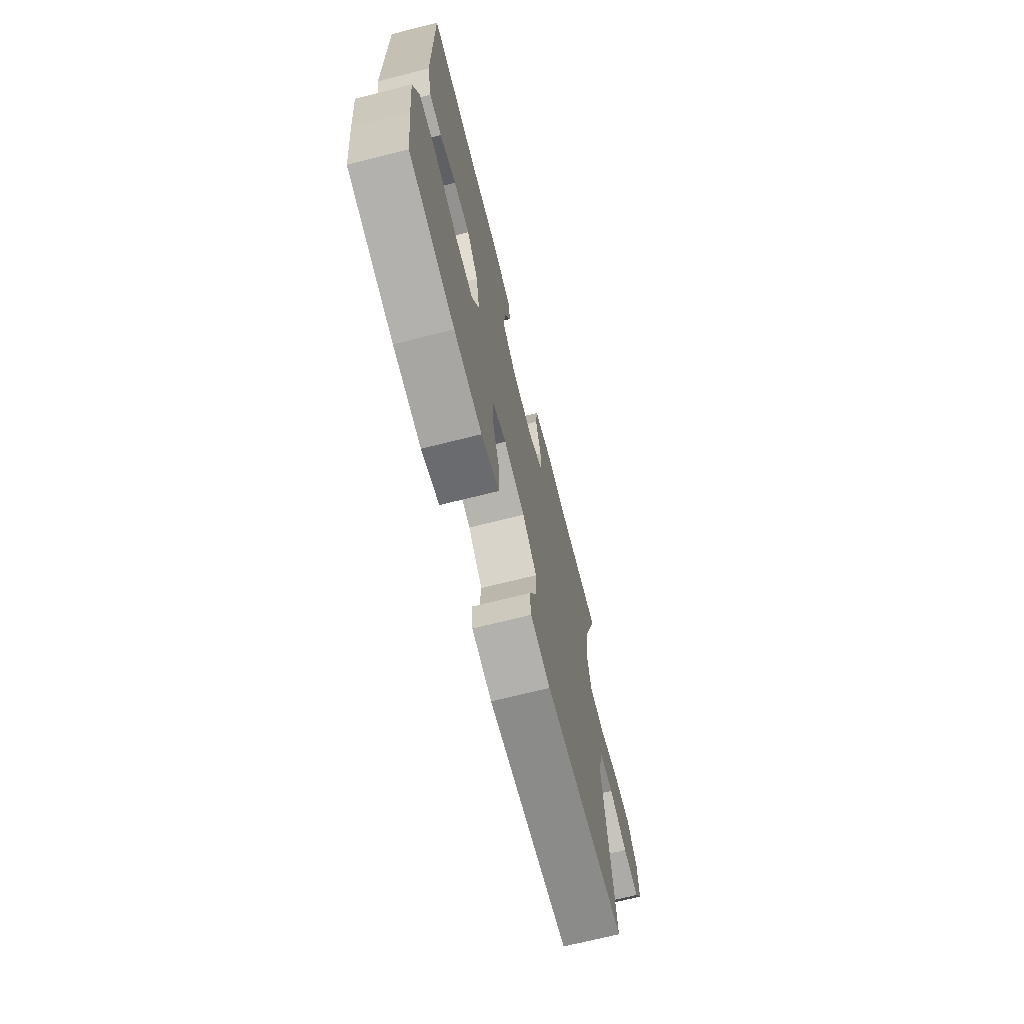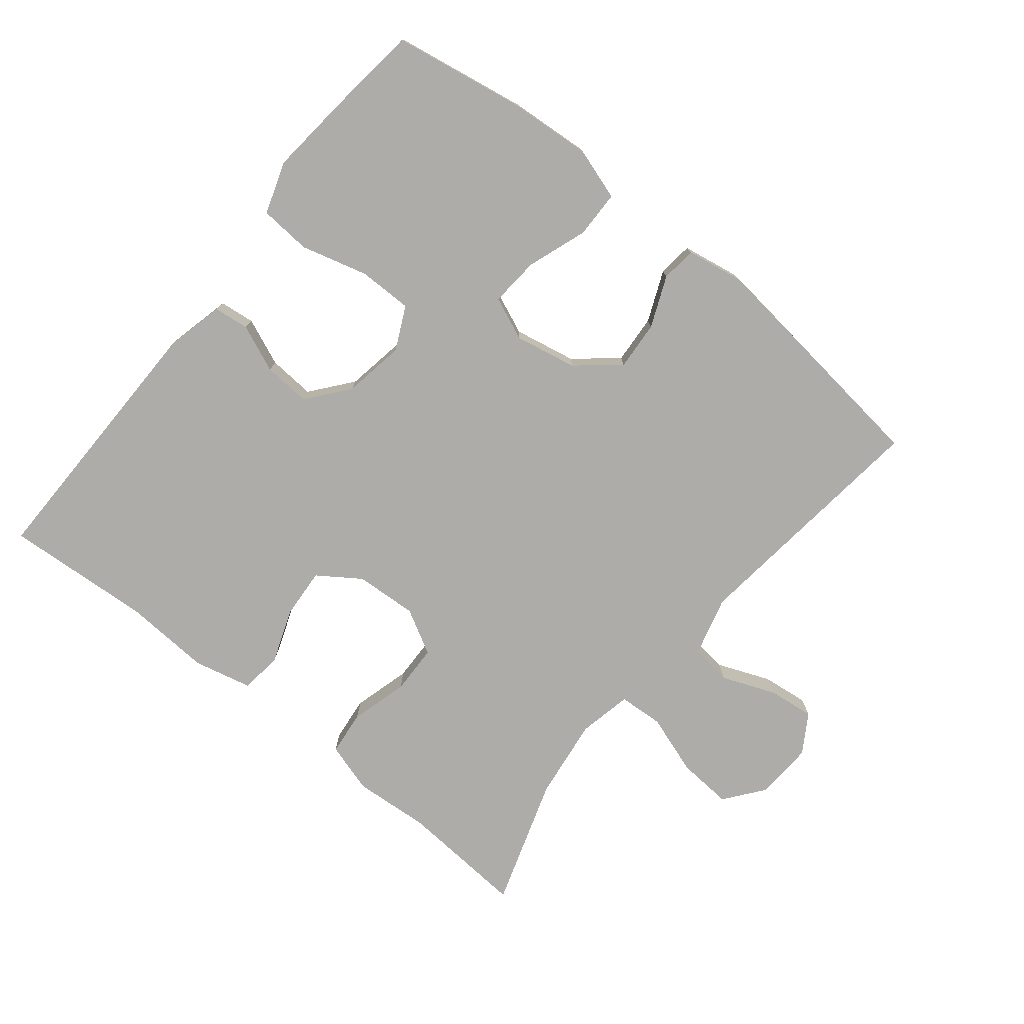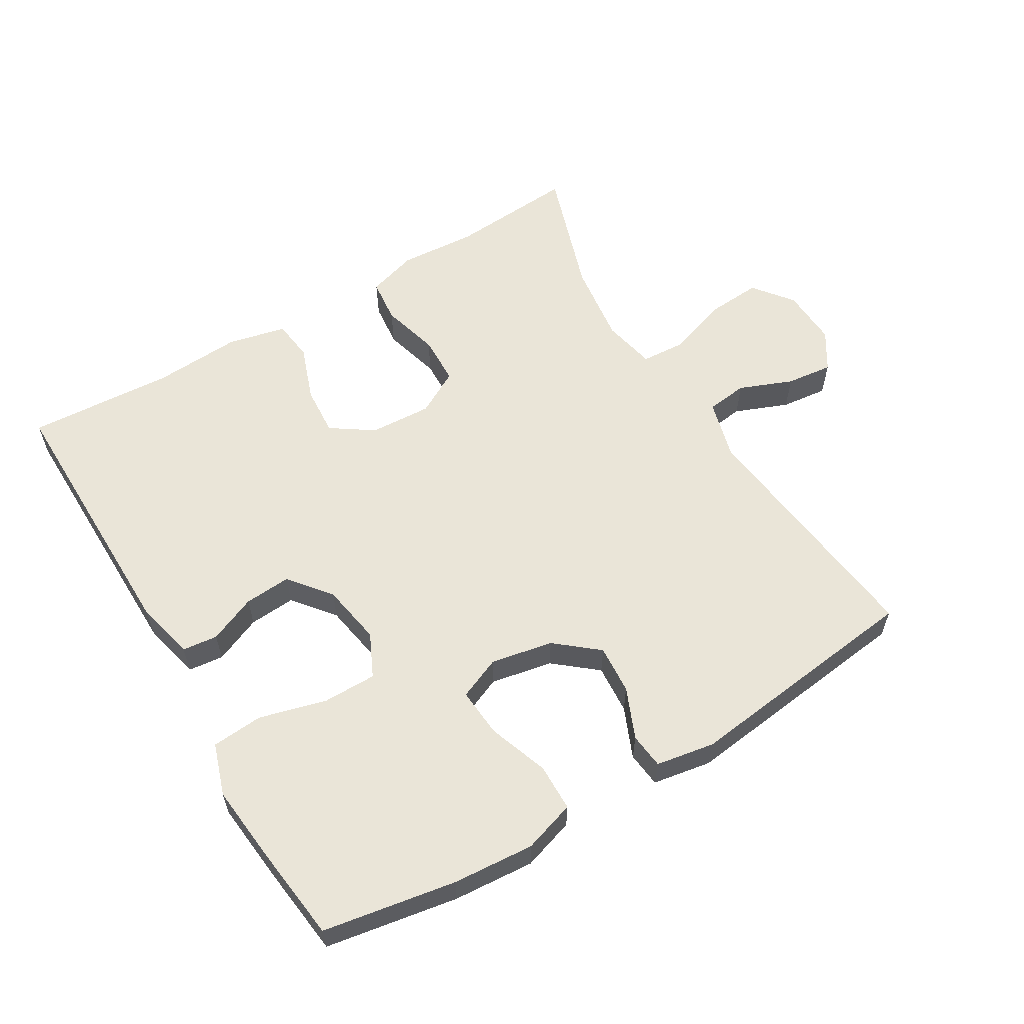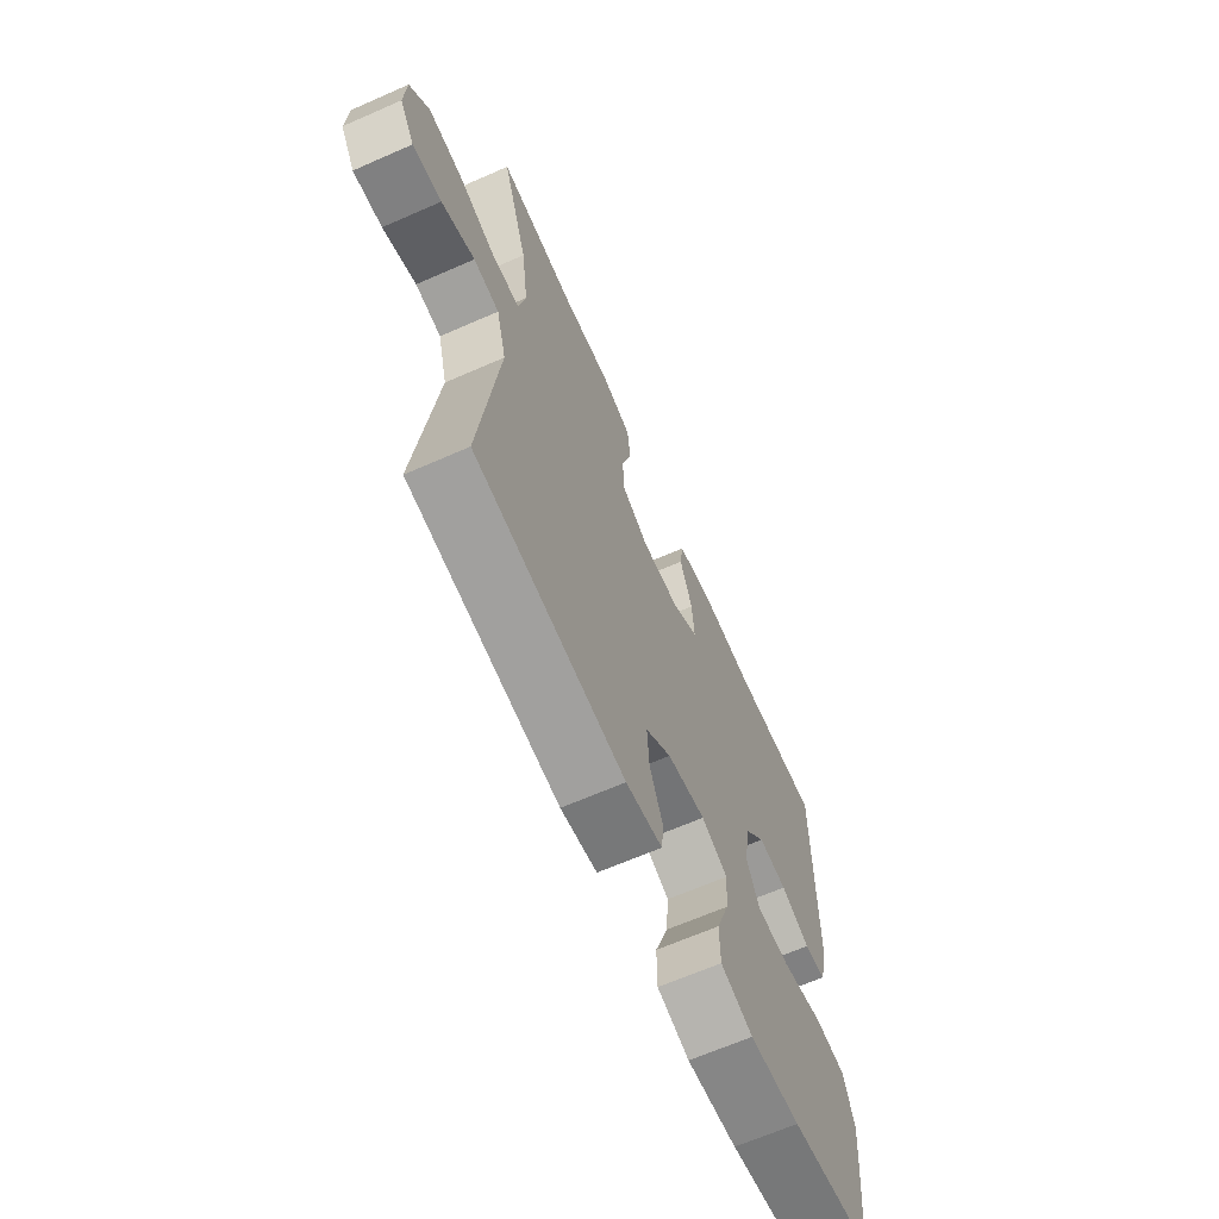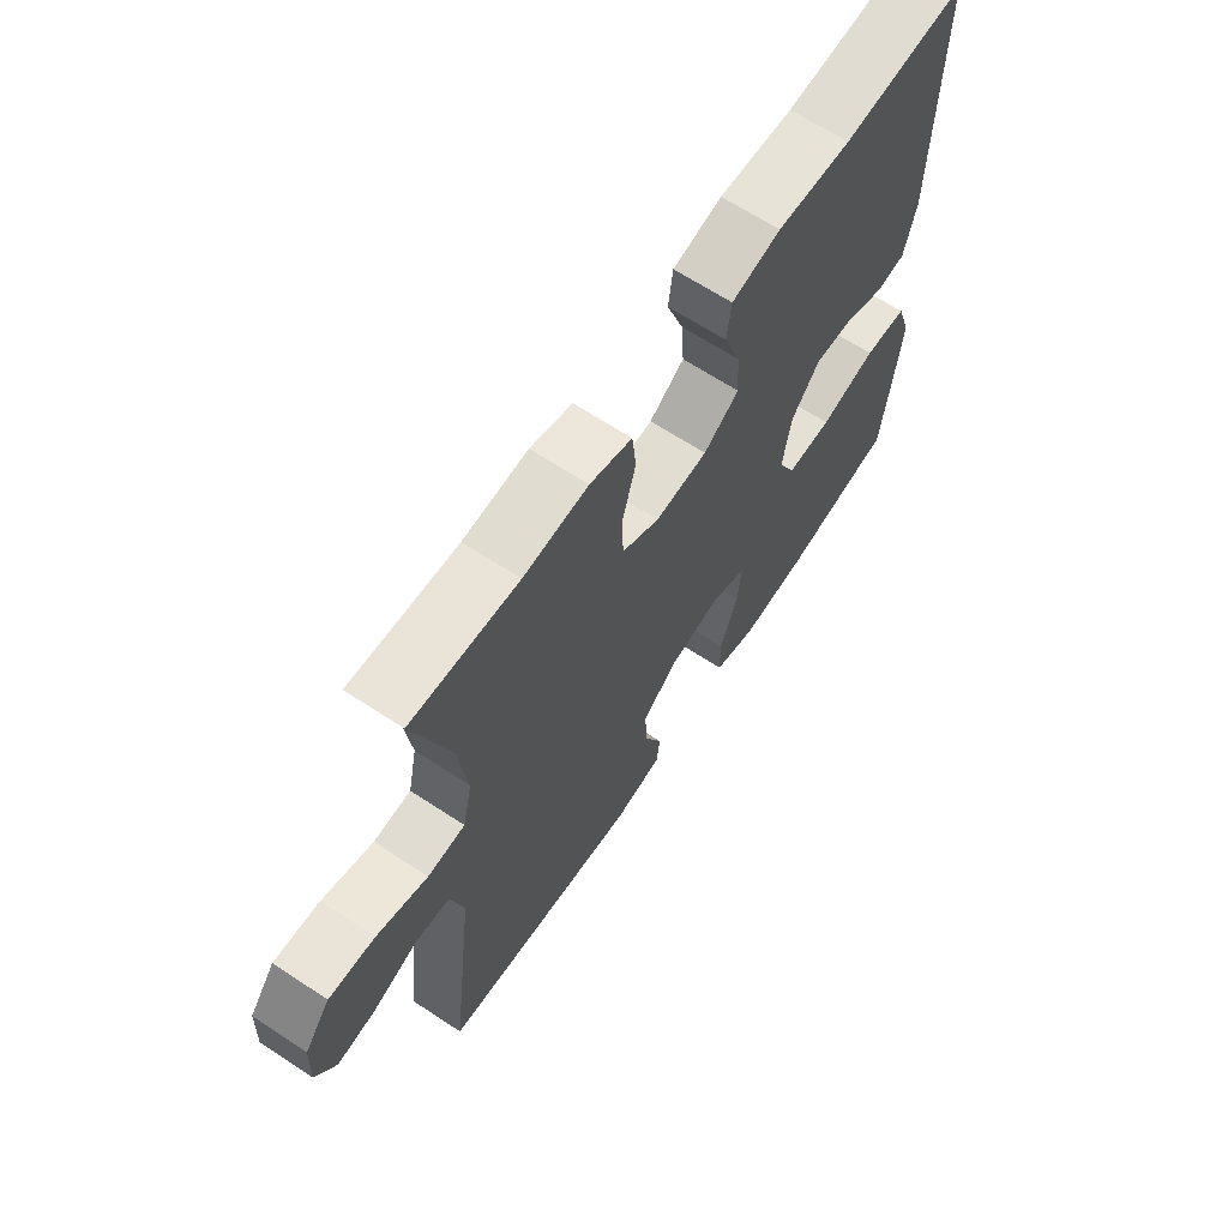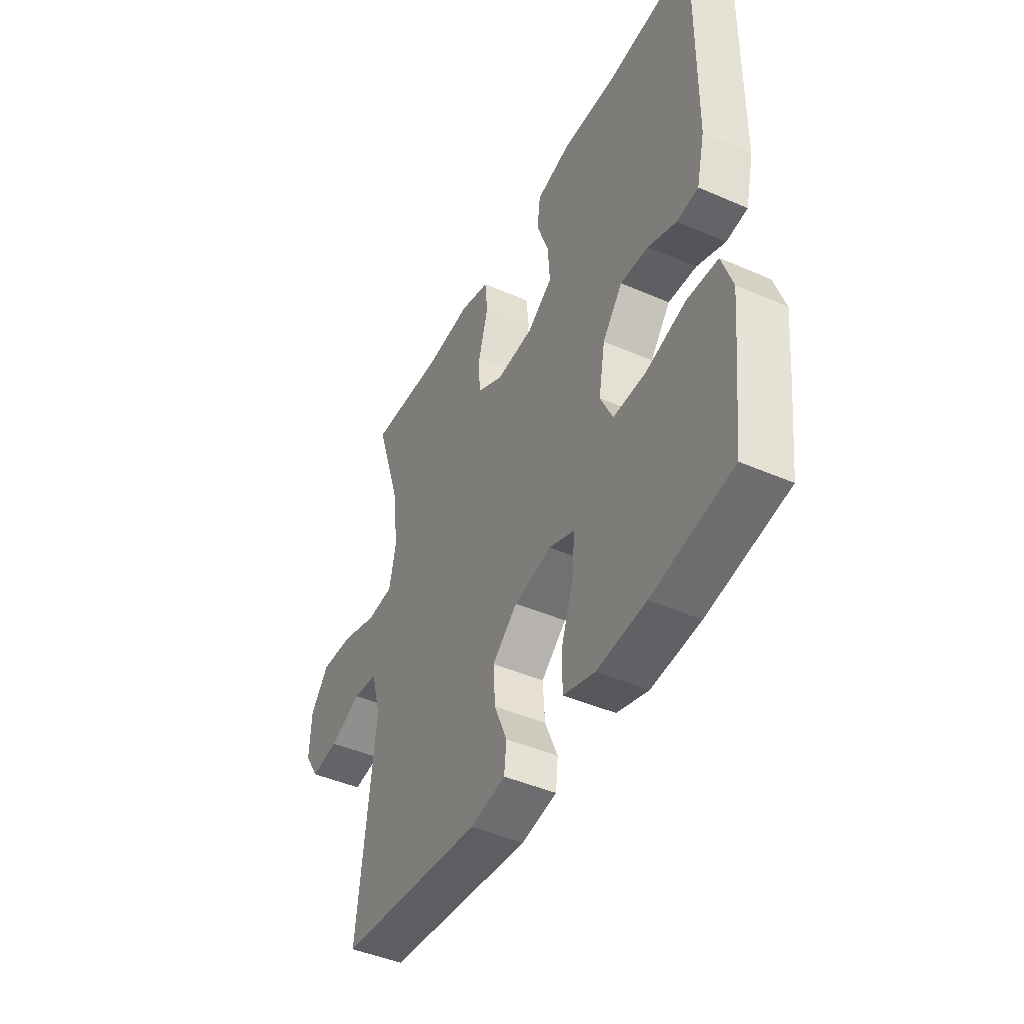
<metadata>
{"format":"obj","ext":"obj","renderer":"f3d","projection":"perspective","resolution":1024,"background":"white","views":[{"elev":-70.3,"azim":104.1,"up":"+Z"},{"elev":-76.6,"azim":141.2,"up":"+Y"},{"elev":59.0,"azim":149.2,"up":"+Y"},{"elev":-65.9,"azim":-66.2,"up":"+Z"},{"elev":65.5,"azim":-56.5,"up":"+Z"},{"elev":-45.1,"azim":63.3,"up":"+Z"}]}
</metadata>
<code>
v -0.5 0.07 -0.5
v -0.456 0.07 -0.126
v -0.48 0.07 -0.036
v -0.542 0.07 -0.028
v -0.622 0.07 -0.06
v -0.692 0.07 -0.068
v -0.728 0.07 -0.01
v -0.724 0.07 0.077
v -0.678 0.07 0.136
v -0.596 0.07 0.13
v -0.505 0.07 0.099
v -0.438 0.07 0.103
v -0.421 0.07 0.183
v -0.437 0.07 0.306
v -0.5 0.07 0.5
v -0.31 0.07 0.486
v -0.195 0.07 0.494
v -0.12 0.07 0.471
v -0.113 0.07 0.404
v -0.137 0.07 0.317
v -0.135 0.07 0.243
v -0.068 0.07 0.206
v 0.025 0.07 0.211
v 0.088 0.07 0.254
v 0.083 0.07 0.329
v 0.053 0.07 0.412
v 0.061 0.07 0.474
v 0.148 0.07 0.494
v 0.28 0.07 0.486
v 0.5 0.07 0.5
v 0.495 0.07 0.094
v 0.474 0.07 0.007
v 0.421 0.07 0.001
v 0.35 0.07 0.031
v 0.28 0.07 0.036
v 0.23 0.07 -0.026
v 0.214 0.07 -0.118
v 0.245 0.07 -0.183
v 0.326 0.07 -0.183
v 0.426 0.07 -0.156
v 0.503 0.07 -0.162
v 0.529 0.07 -0.24
v 0.517 0.07 -0.359
v 0.5 0.07 -0.5
v 0.301 0.07 -0.534
v 0.179 0.07 -0.543
v 0.101 0.07 -0.518
v 0.1 0.07 -0.447
v 0.132 0.07 -0.357
v 0.138 0.07 -0.283
v 0.074 0.07 -0.256
v -0.019 0.07 -0.274
v -0.082 0.07 -0.326
v -0.077 0.07 -0.4
v -0.045 0.07 -0.476
v -0.051 0.07 -0.529
v -0.139 0.07 -0.544
v -0.5 0 -0.5
v -0.456 0 -0.126
v -0.48 0 -0.036
v -0.542 0 -0.028
v -0.622 0 -0.06
v -0.692 0 -0.068
v -0.728 0 -0.01
v -0.724 0 0.077
v -0.678 0 0.136
v -0.596 0 0.13
v -0.505 0 0.099
v -0.438 0 0.103
v -0.421 0 0.183
v -0.437 0 0.306
v -0.5 0 0.5
v -0.31 0 0.486
v -0.195 0 0.494
v -0.12 0 0.471
v -0.113 0 0.404
v -0.137 0 0.317
v -0.135 0 0.243
v -0.068 0 0.206
v 0.025 0 0.211
v 0.088 0 0.254
v 0.083 0 0.329
v 0.053 0 0.412
v 0.061 0 0.474
v 0.148 0 0.494
v 0.28 0 0.486
v 0.5 0 0.5
v 0.495 0 0.094
v 0.474 0 0.007
v 0.421 0 0.001
v 0.35 0 0.031
v 0.28 0 0.036
v 0.23 0 -0.026
v 0.214 0 -0.118
v 0.245 0 -0.183
v 0.326 0 -0.183
v 0.426 0 -0.156
v 0.503 0 -0.162
v 0.529 0 -0.24
v 0.517 0 -0.359
v 0.5 0 -0.5
v 0.301 0 -0.534
v 0.179 0 -0.543
v 0.101 0 -0.518
v 0.1 0 -0.447
v 0.132 0 -0.357
v 0.138 0 -0.283
v 0.074 0 -0.256
v -0.019 0 -0.274
v -0.082 0 -0.326
v -0.077 0 -0.4
v -0.045 0 -0.476
v -0.051 0 -0.529
v -0.139 0 -0.544
f 54 55 56 57
f 53 54 57 1
f 52 53 1 2
f 51 52 2 3
f 46 47 48 49
f 46 49 50
f 45 46 50
f 44 45 50
f 43 44 50
f 42 43 50 51
f 39 40 41 42
f 38 39 42 51
f 31 32 33 34
f 29 30 31 34
f 29 34 35
f 28 29 35 36
f 25 26 27 28
f 24 25 28 36
f 17 18 19 20
f 16 17 20 21
f 14 15 16 21
f 13 14 21 22
f 8 9 10 11
f 8 11 12
f 7 8 12
f 4 5 6 7
f 4 7 12
f 3 4 12
f 37 38 51 3
f 23 24 36 37
f 12 13 22 23
f 3 12 23 37
f 114 113 112 111
f 58 114 111 110
f 59 58 110 109
f 60 59 109 108
f 106 105 104 103
f 107 106 103
f 107 103 102
f 107 102 101
f 107 101 100
f 108 107 100 99
f 99 98 97 96
f 108 99 96 95
f 91 90 89 88
f 91 88 87 86
f 92 91 86
f 93 92 86 85
f 85 84 83 82
f 93 85 82 81
f 77 76 75 74
f 78 77 74 73
f 78 73 72 71
f 79 78 71 70
f 68 67 66 65
f 69 68 65
f 69 65 64
f 64 63 62 61
f 69 64 61
f 69 61 60
f 60 108 95 94
f 94 93 81 80
f 80 79 70 69
f 94 80 69 60
f 1 58 59 2
f 2 59 60 3
f 3 60 61 4
f 4 61 62 5
f 5 62 63 6
f 6 63 64 7
f 7 64 65 8
f 8 65 66 9
f 9 66 67 10
f 10 67 68 11
f 11 68 69 12
f 12 69 70 13
f 13 70 71 14
f 14 71 72 15
f 15 72 73 16
f 16 73 74 17
f 17 74 75 18
f 18 75 76 19
f 19 76 77 20
f 20 77 78 21
f 21 78 79 22
f 22 79 80 23
f 23 80 81 24
f 24 81 82 25
f 25 82 83 26
f 26 83 84 27
f 27 84 85 28
f 28 85 86 29
f 29 86 87 30
f 30 87 88 31
f 31 88 89 32
f 32 89 90 33
f 33 90 91 34
f 34 91 92 35
f 35 92 93 36
f 36 93 94 37
f 37 94 95 38
f 38 95 96 39
f 39 96 97 40
f 40 97 98 41
f 41 98 99 42
f 42 99 100 43
f 43 100 101 44
f 44 101 102 45
f 45 102 103 46
f 46 103 104 47
f 47 104 105 48
f 48 105 106 49
f 49 106 107 50
f 50 107 108 51
f 51 108 109 52
f 52 109 110 53
f 53 110 111 54
f 54 111 112 55
f 55 112 113 56
f 56 113 114 57
f 57 114 58 1

</code>
